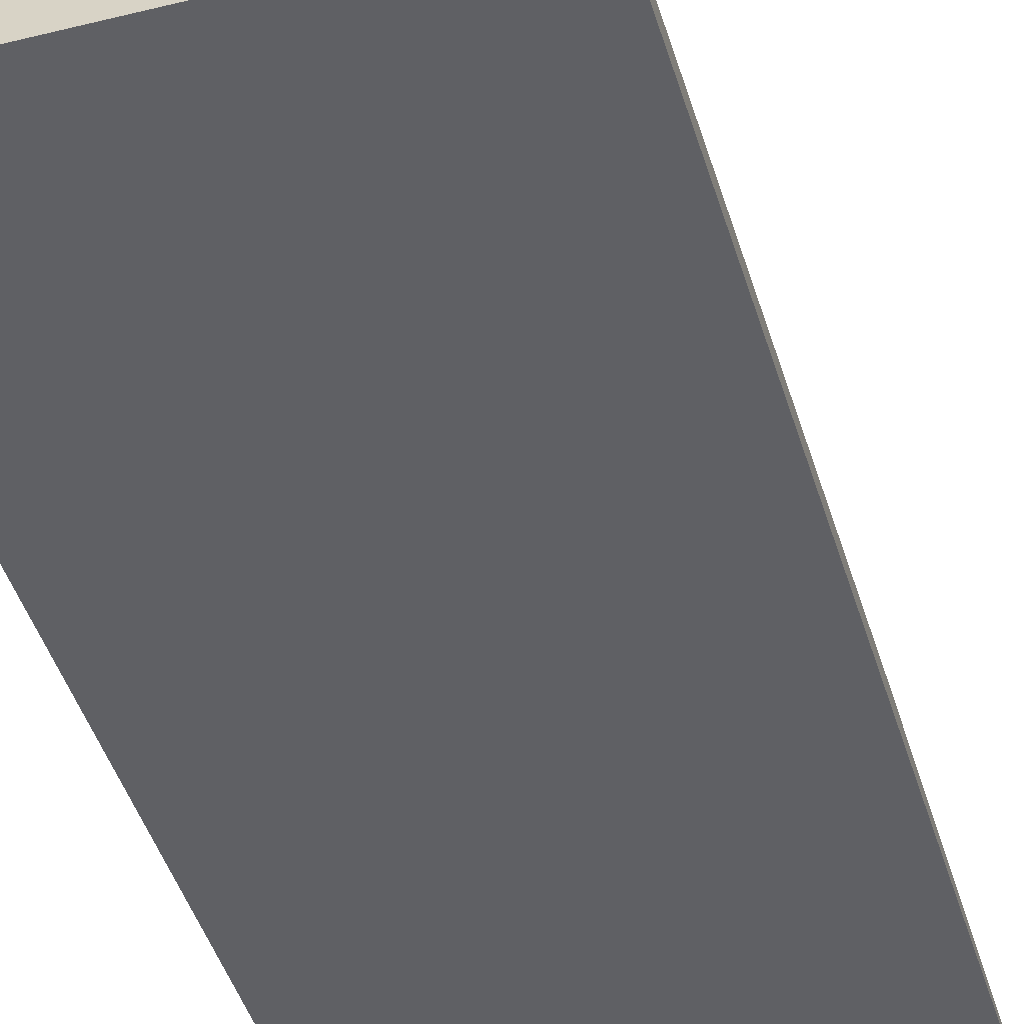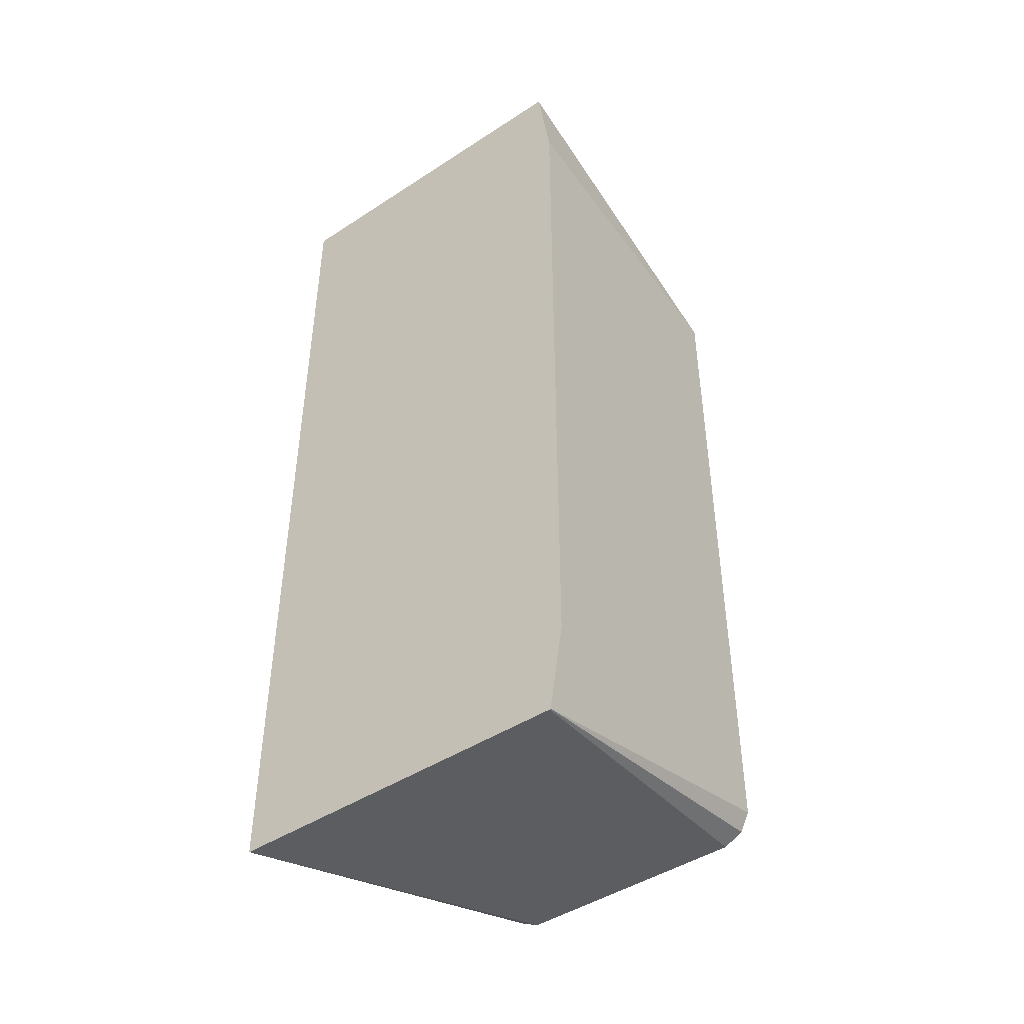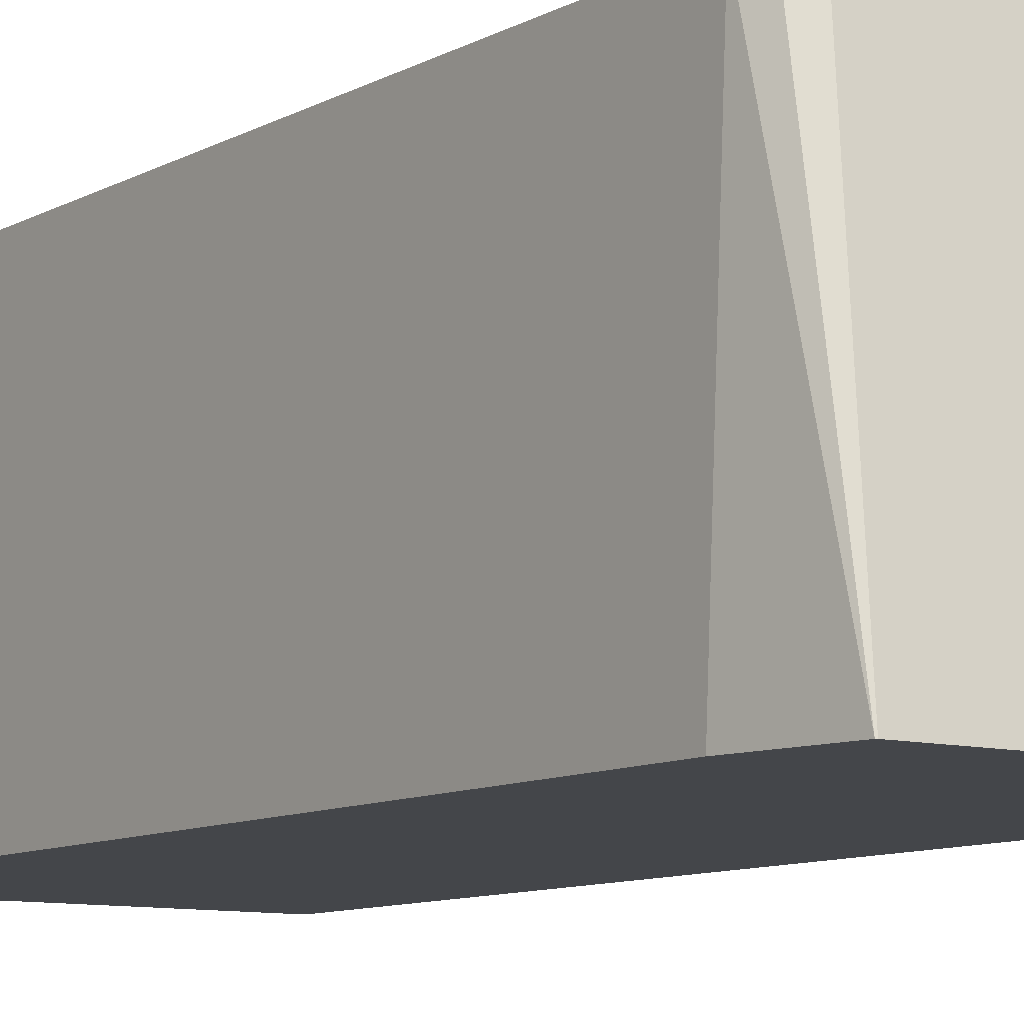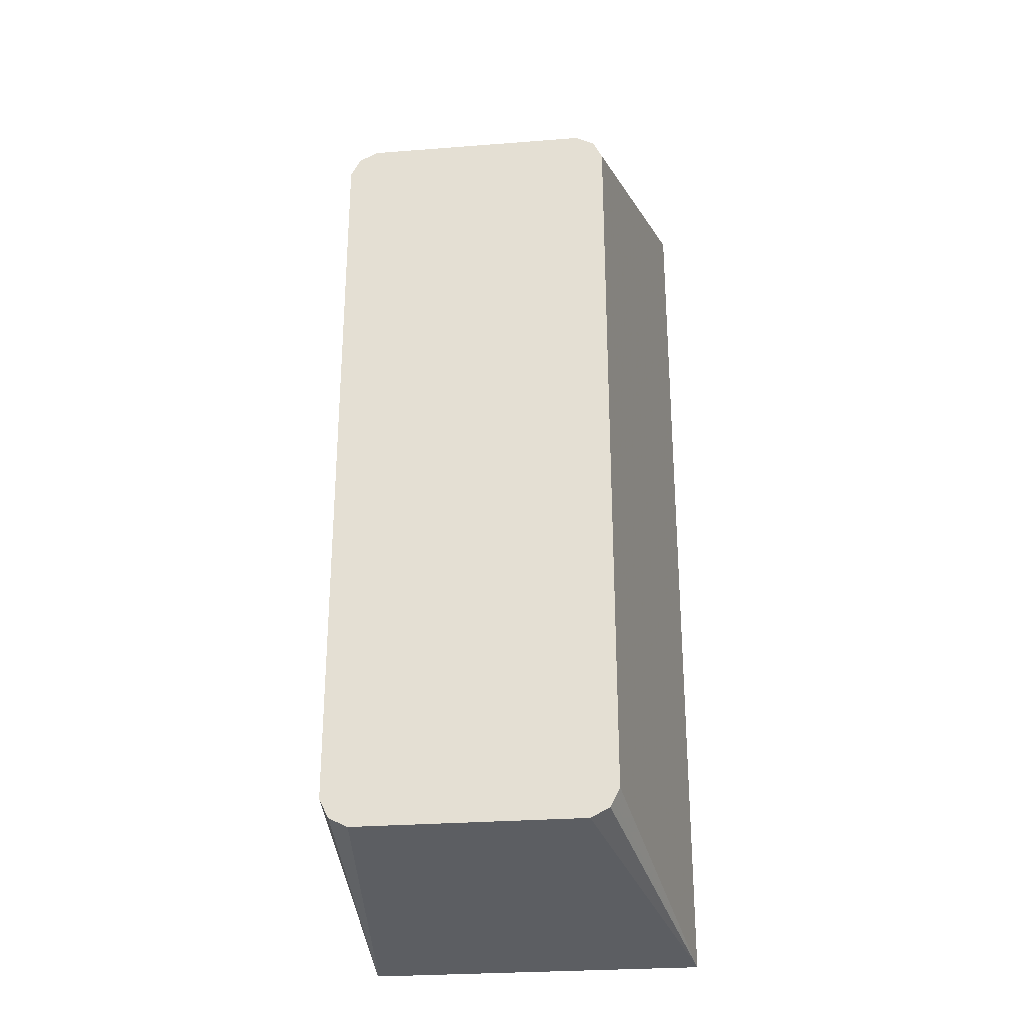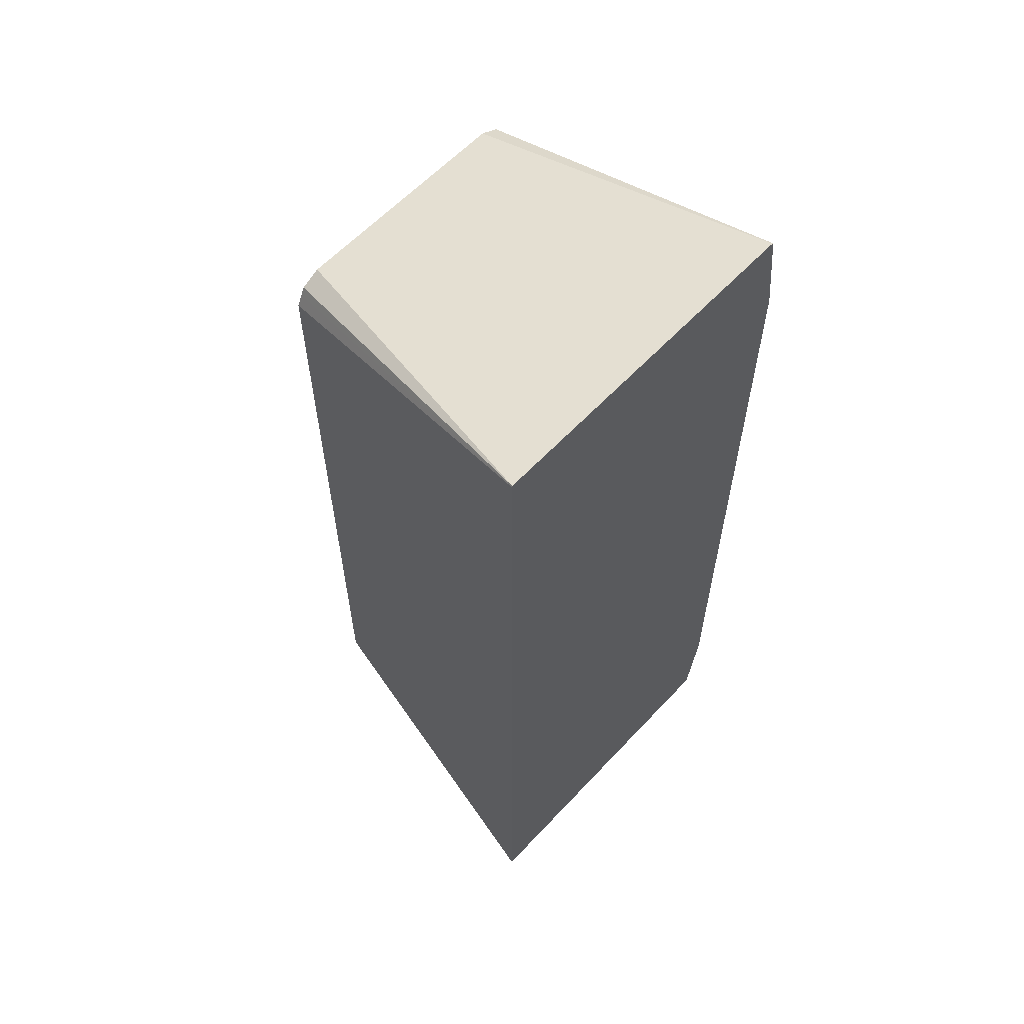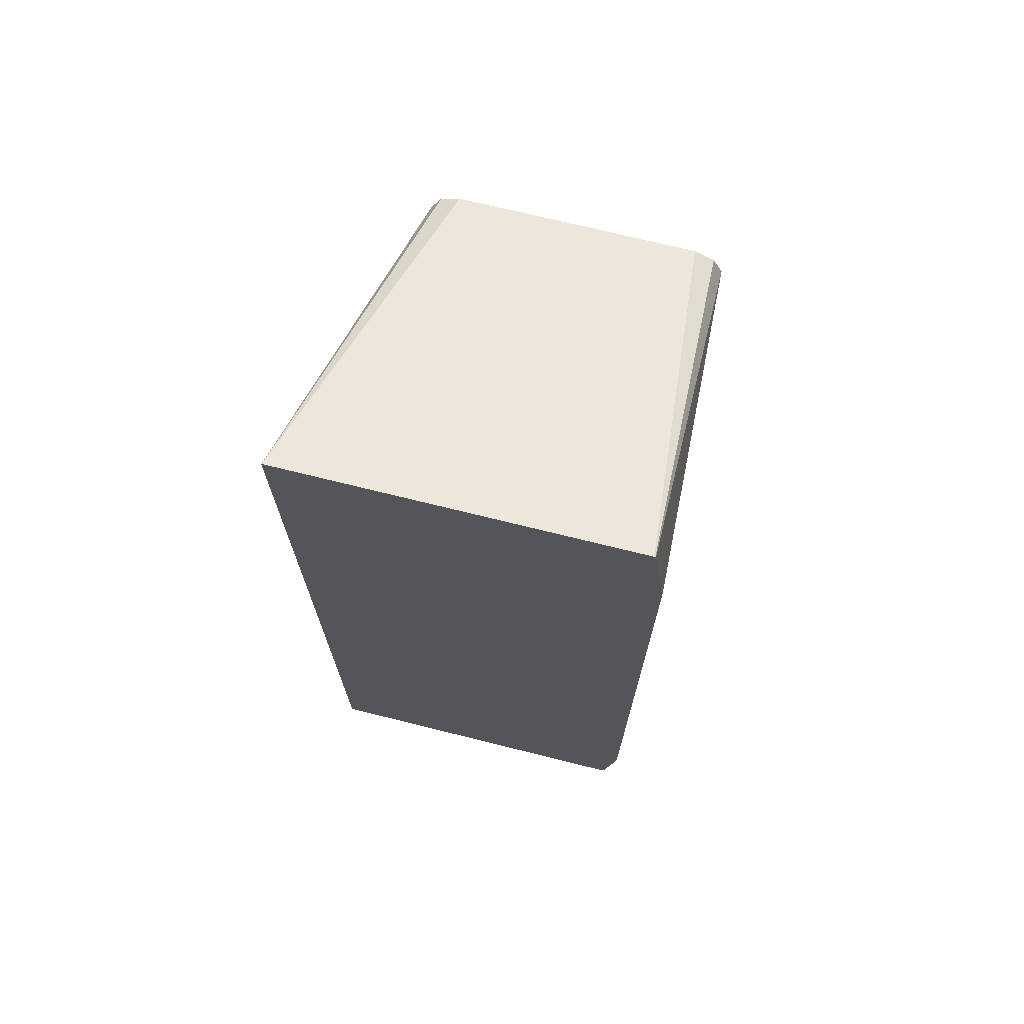
<metadata>
{"format":"obj","ext":"obj","renderer":"f3d","projection":"perspective","resolution":1024,"background":"white","views":[{"elev":-44.2,"azim":16.3,"up":"+Z"},{"elev":-45.4,"azim":-143.0,"up":"+Y"},{"elev":-9.4,"azim":-35.1,"up":"+Z"},{"elev":-28.0,"azim":6.7,"up":"+Y"},{"elev":60.4,"azim":132.8,"up":"+Y"},{"elev":71.2,"azim":-166.0,"up":"+Y"}]}
</metadata>
<code>
v -0.1721 0.2732 0.3839
v -0.1618 0.2629 0.6185
v -0.1626 0.3434 0.3839
v -0.1721 -0.2633 0.3839
v -0.155 0.2764 0.6185
v -0.1618 -0.2629 0.6185
v -0.1622 0.3442 0.3839
v -0.1626 -0.324 0.3839
v -0.1534 0.2772 0.6185
v -0.1614 0.3446 0.3839
v -0.155 -0.2764 0.6185
v -0.1618 -0.3244 0.3839
v -0.1416 0.2831 0.6185
v 0.08129 0.3446 0.3839
v -0.1494 -0.2792 0.6185
v 0.08169 -0.3244 0.3839
v -0.1416 -0.2831 0.6185
v 0.02022 0.2831 0.6185
v 0.08169 0.3438 0.3839
v 0.03369 0.2764 0.6185
v 0.04045 -0.2629 0.6185
v 0.03622 -0.2714 0.6185
v 0.03369 -0.2764 0.6185
v 0.02022 -0.2831 0.6185
v 0.03652 0.2708 0.6185
v 0.04045 0.2629 0.6185
f 10 13 18
f 9 13 10
f 8 12 11
f 6 8 11
f 4 8 6
f 5 9 10
f 3 5 7
f 10 18 14
f 5 10 7
f 11 12 15
f 16 23 24
f 12 24 17
f 12 17 15
f 14 18 20
f 14 20 19
f 16 19 26
f 16 26 21
f 16 21 22
f 16 22 23
f 19 20 25
f 2 9 5
f 19 25 26
f 12 16 24
f 2 13 9
f 2 21 26
f 2 20 18
f 2 18 13
f 1 2 3
f 1 7 10
f 1 10 14
f 1 14 19
f 1 19 16
f 1 16 12
f 1 12 8
f 1 8 4
f 1 4 6
f 1 3 7
f 2 5 3
f 1 6 2
f 2 22 21
f 2 23 22
f 2 24 23
f 2 26 25
f 2 15 17
f 2 11 15
f 2 6 11
f 2 17 24
f 2 25 20

</code>
